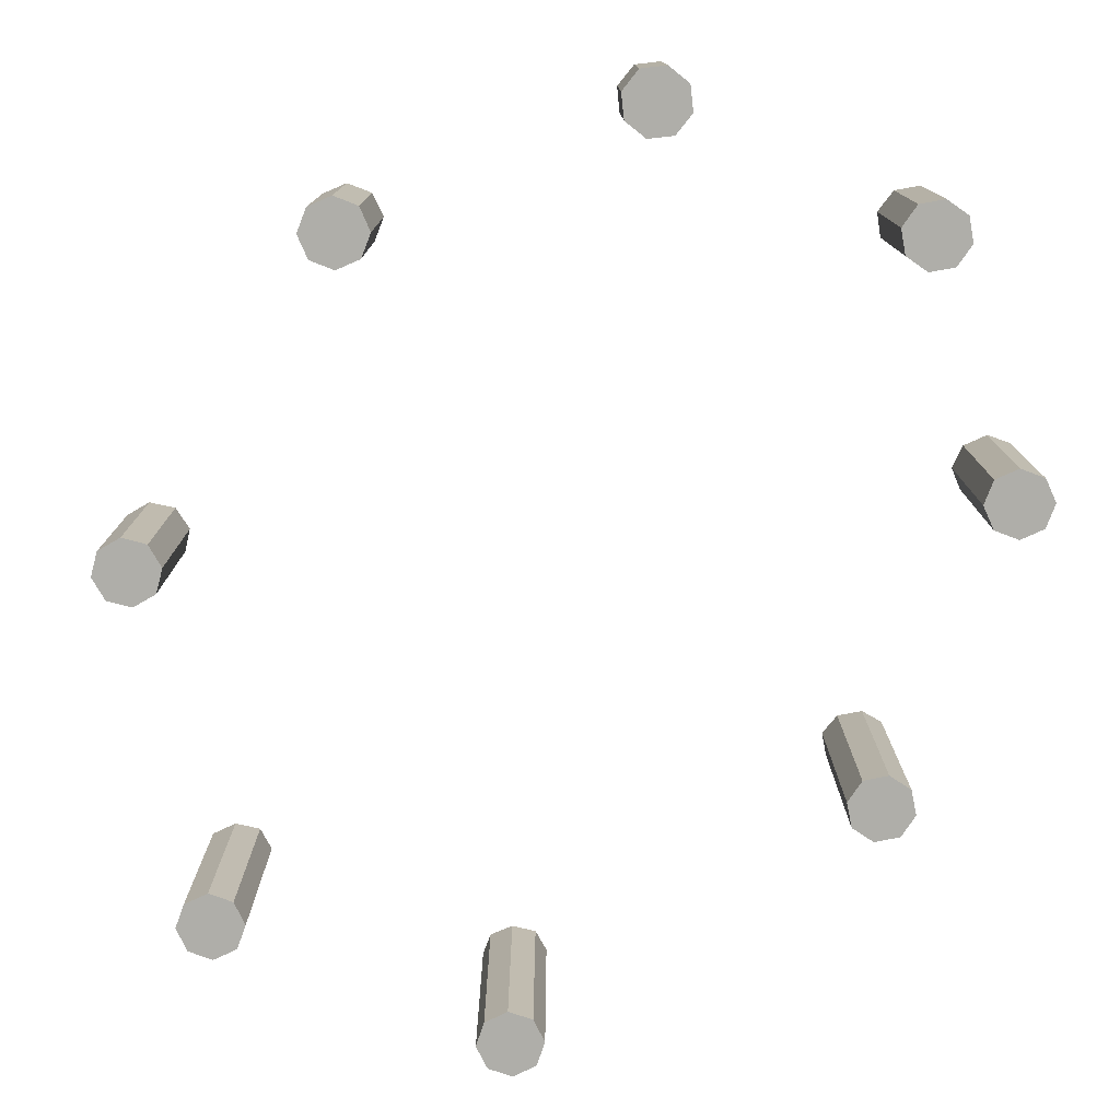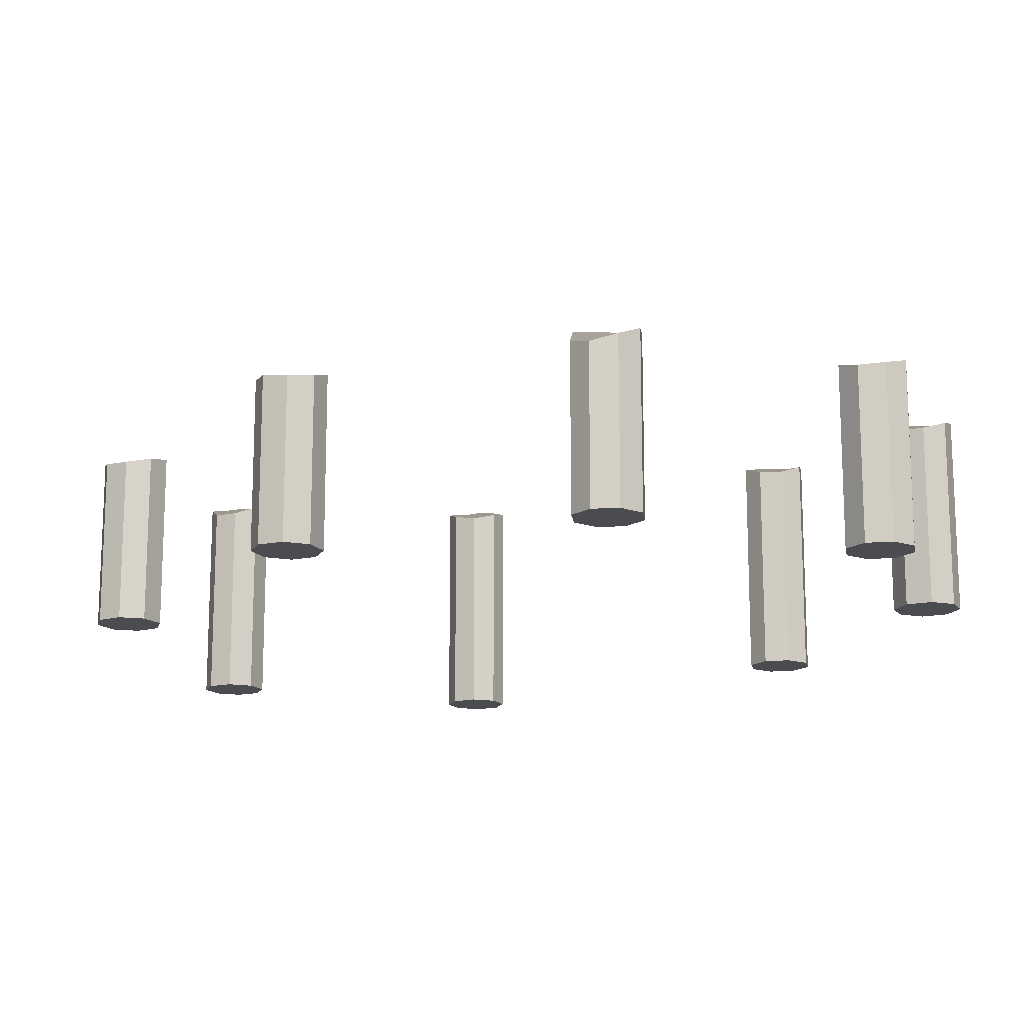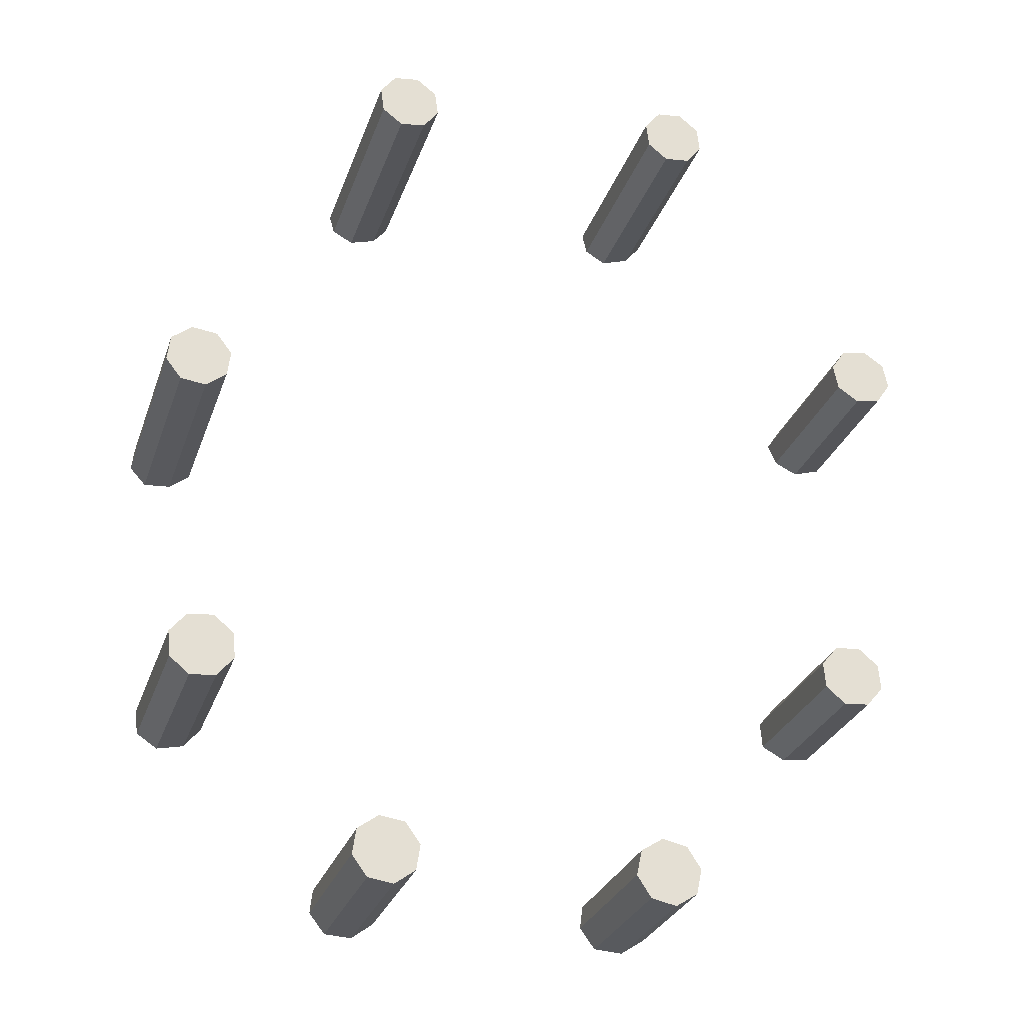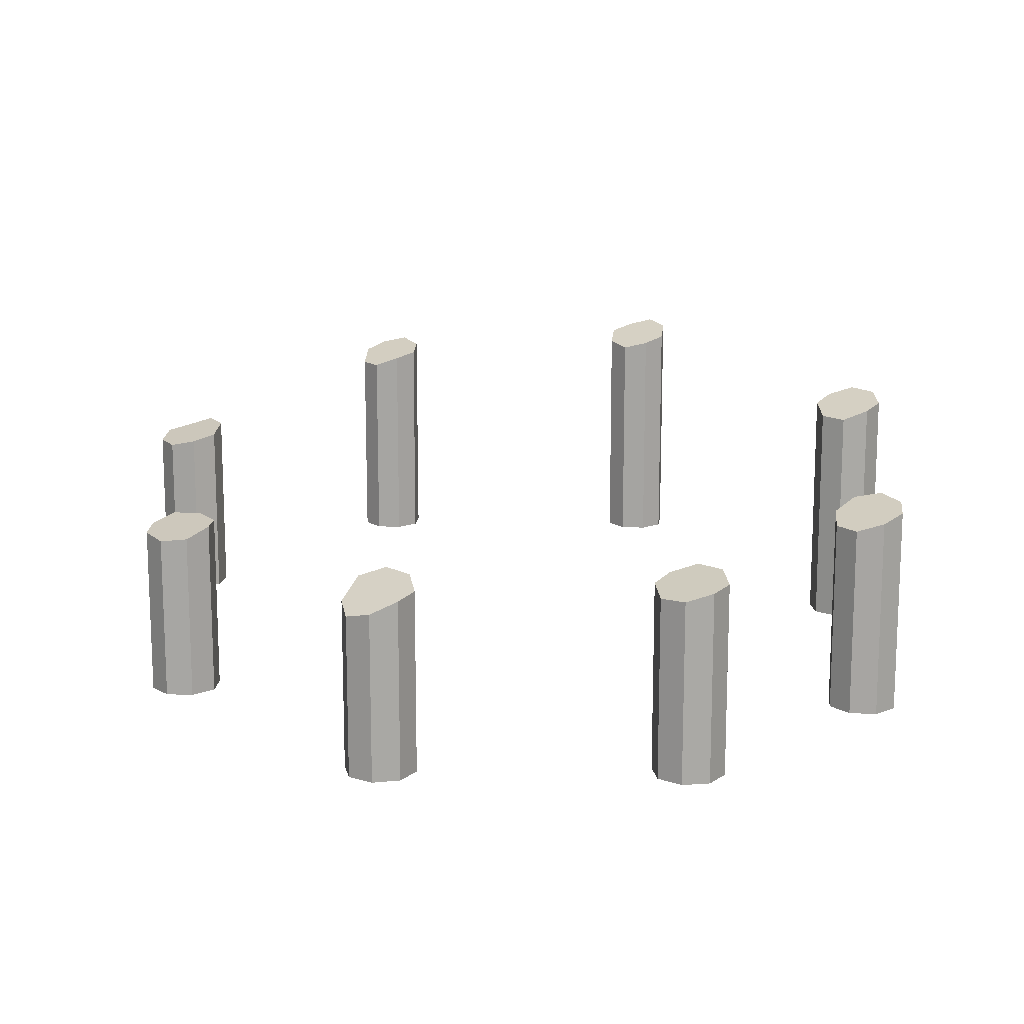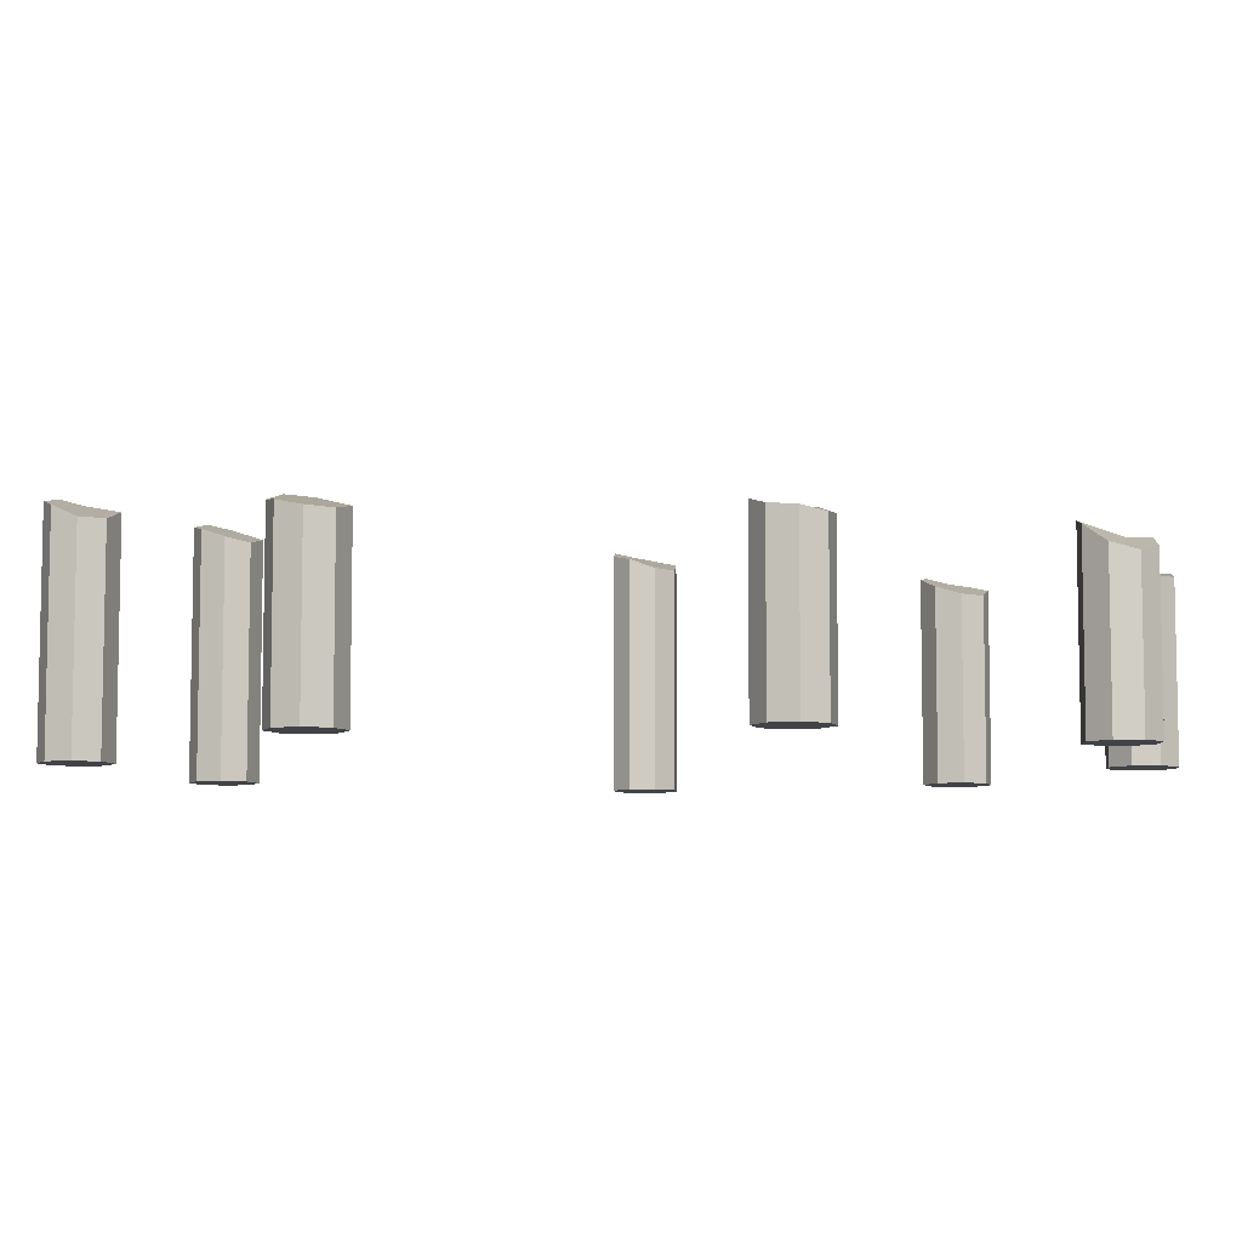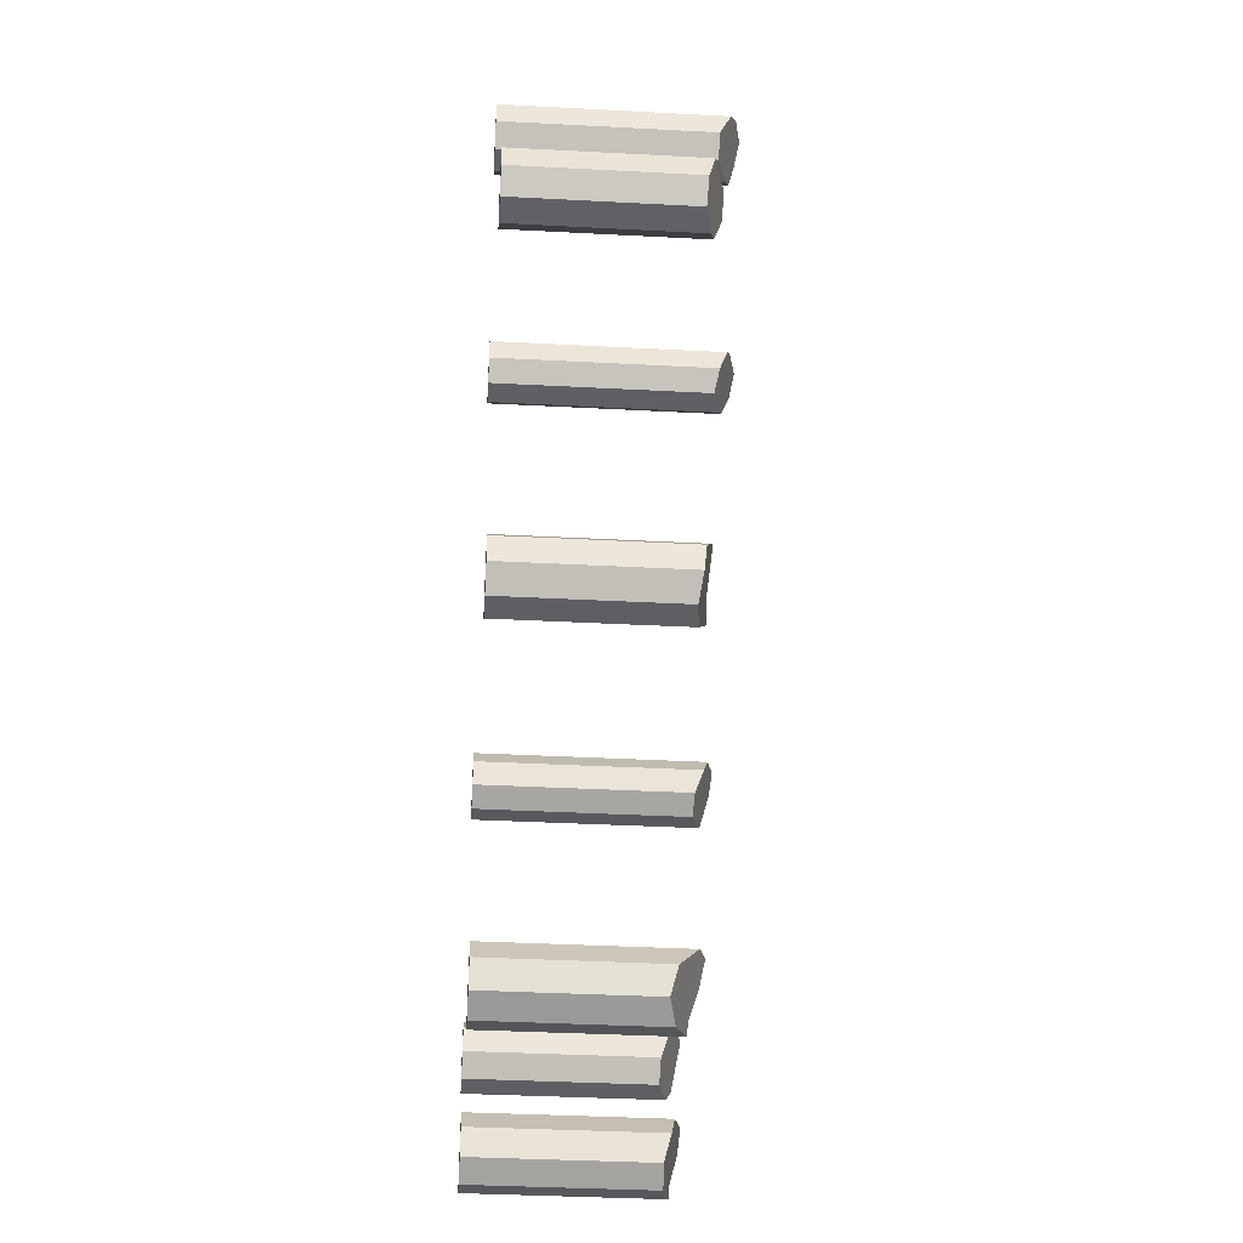
<metadata>
{"format":"obj","ext":"obj","renderer":"f3d","projection":"perspective","resolution":1024,"background":"white","views":[{"elev":-77.5,"azim":153.7,"up":"+Y"},{"elev":-15.1,"azim":154.1,"up":"+Y"},{"elev":-28.2,"azim":-17.0,"up":"+Z"},{"elev":-75.0,"azim":-180.0,"up":"+Z"},{"elev":-7.3,"azim":102.5,"up":"+Y"},{"elev":-36.3,"azim":86.0,"up":"+Z"}]}
</metadata>
<code>
g RoadKillOut
o RoadKillOut
v 65.95 -8.582 -4.186
v 62.2 -8.582 -4.941
v 59.02 -8.582 -2.822
v 58.26 -8.582 0.9294
v 60.38 -8.582 4.116
v 64.13 -8.582 4.871
v 67.32 -8.582 2.753
v 68.07 -8.582 -0.999
v 65.95 16.34 -4.186
v 62.2 17.14 -4.941
v 59.02 17.87 -2.822
v 58.26 18.99 0.9294
v 60.38 19.15 4.116
v 64.13 17.88 4.871
v 67.32 17.37 2.753
v 68.07 16.5 -0.999
v 33.75 -9.265 37.18
v 29.94 -9.265 36.75
v 26.95 -9.265 39.13
v 26.53 -9.265 42.94
v 28.91 -9.265 45.93
v 32.72 -9.265 46.36
v 35.71 -9.265 43.97
v 36.13 -9.265 40.17
v 33.75 21.8 37.18
v 29.94 23.19 36.75
v 26.95 23.86 39.13
v 26.53 24.71 42.94
v 28.91 25.38 45.93
v 32.72 24.54 46.36
v 35.71 23.52 43.97
v 36.13 21.8 40.17
v -12.25 -8.688 34.62
v -16.04 -8.688 34.11
v -19.08 -8.688 36.43
v -19.6 -8.688 40.22
v -17.28 -8.688 43.27
v -13.49 -8.688 43.78
v -10.44 -8.688 41.46
v -9.928 -8.688 37.67
v -12.25 25.61 34.62
v -16.04 26.55 34.11
v -19.08 27.37 36.43
v -19.6 28.73 40.22
v -17.28 29.34 43.27
v -13.49 28.31 43.78
v -10.44 27.57 41.46
v -9.928 26.31 37.67
v -10.9 -8.582 -92.9
v -13.98 -8.582 -95.17
v -17.76 -8.582 -94.59
v -20.03 -8.582 -91.51
v -19.45 -8.582 -87.73
v -16.37 -8.582 -85.46
v -12.59 -8.582 -86.03
v -10.32 -8.582 -89.12
v -10.9 16.64 -92.9
v -13.98 16.82 -95.17
v -17.76 17.82 -94.59
v -20.03 18.12 -91.51
v -19.45 19.11 -87.73
v -16.37 19.24 -85.46
v -12.59 18.26 -86.03
v -10.32 17.65 -89.12
v -44.74 -8.582 -20.8
v -48.54 -8.582 -20.32
v -50.89 -8.582 -17.3
v -50.41 -8.582 -13.5
v -47.38 -8.582 -11.15
v -43.59 -8.582 -11.63
v -41.24 -8.582 -14.66
v -41.72 -8.582 -18.45
v -44.74 24.4 -20.8
v -48.54 25.76 -20.32
v -50.89 26.42 -17.3
v -50.41 27.46 -13.5
v -47.38 27.75 -11.15
v -43.59 26.71 -11.63
v -41.24 25.89 -14.66
v -41.72 24.53 -18.45
v -40.25 -8.582 -67.41
v -44.06 -8.582 -67.78
v -47.01 -8.582 -65.35
v -47.37 -8.582 -61.54
v -44.94 -8.582 -58.58
v -41.13 -8.582 -58.22
v -38.18 -8.582 -60.65
v -37.81 -8.582 -64.46
v -40.25 18.67 -67.41
v -44.06 19.85 -67.78
v -47.01 20.79 -65.35
v -47.37 21.5 -61.54
v -44.94 22.07 -58.58
v -41.13 21.36 -58.22
v -38.18 19.92 -60.65
v -37.81 18.75 -64.46
v 30.48 -8.582 -92.27
v 27.26 -8.582 -94.34
v 23.52 -8.582 -93.53
v 21.45 -8.582 -90.31
v 22.26 -8.582 -86.57
v 25.48 -8.582 -84.5
v 29.22 -8.582 -85.31
v 31.29 -8.582 -88.53
v 30.48 13.97 -92.27
v 27.26 14.87 -94.34
v 23.52 16.42 -93.53
v 21.45 16.85 -90.31
v 22.26 18.07 -86.57
v 25.48 18.5 -84.5
v 29.22 17.53 -85.31
v 31.29 14.98 -88.53
v 59.72 -8.582 -59.29
v 55.91 -8.582 -59.61
v 52.98 -8.582 -57.15
v 52.66 -8.582 -53.33
v 55.12 -8.582 -50.41
v 58.94 -8.582 -50.08
v 61.86 -8.582 -52.55
v 62.19 -8.582 -56.36
v 59.72 14.97 -59.29
v 55.91 15.35 -59.61
v 52.98 16.59 -57.15
v 52.66 16.59 -53.33
v 55.12 16.86 -50.41
v 58.94 16.86 -50.08
v 61.86 15.86 -52.55
v 62.19 15.47 -56.36
f 1 2 10 9
f 2 3 11 10
f 3 4 12 11
f 4 5 13 12
f 5 6 14 13
f 6 7 15 14
f 7 8 16 15
f 8 1 9 16
f 5 4 3 2 1 8 7 6
f 12 13 14 15 16 9 10 11
f 17 18 26 25
f 18 19 27 26
f 19 20 28 27
f 20 21 29 28
f 21 22 30 29
f 22 23 31 30
f 23 24 32 31
f 24 17 25 32
f 21 20 19 18 17 24 23 22
f 28 29 30 31 32 25 26 27
f 33 34 42 41
f 34 35 43 42
f 35 36 44 43
f 36 37 45 44
f 37 38 46 45
f 38 39 47 46
f 39 40 48 47
f 40 33 41 48
f 37 36 35 34 33 40 39 38
f 44 45 46 47 48 41 42 43
f 49 50 58 57
f 50 51 59 58
f 51 52 60 59
f 52 53 61 60
f 53 54 62 61
f 54 55 63 62
f 55 56 64 63
f 56 49 57 64
f 53 52 51 50 49 56 55 54
f 60 61 62 63 64 57 58 59
f 65 66 74 73
f 66 67 75 74
f 67 68 76 75
f 68 69 77 76
f 69 70 78 77
f 70 71 79 78
f 71 72 80 79
f 72 65 73 80
f 69 68 67 66 65 72 71 70
f 76 77 78 79 80 73 74 75
f 81 82 90 89
f 82 83 91 90
f 83 84 92 91
f 84 85 93 92
f 85 86 94 93
f 86 87 95 94
f 87 88 96 95
f 88 81 89 96
f 85 84 83 82 81 88 87 86
f 92 93 94 95 96 89 90 91
f 97 98 106 105
f 98 99 107 106
f 99 100 108 107
f 100 101 109 108
f 101 102 110 109
f 102 103 111 110
f 103 104 112 111
f 104 97 105 112
f 101 100 99 98 97 104 103 102
f 108 109 110 111 112 105 106 107
f 113 114 122 121
f 114 115 123 122
f 115 116 124 123
f 116 117 125 124
f 117 118 126 125
f 118 119 127 126
f 119 120 128 127
f 120 113 121 128
f 117 116 115 114 113 120 119 118
f 124 125 126 127 128 121 122 123

</code>
